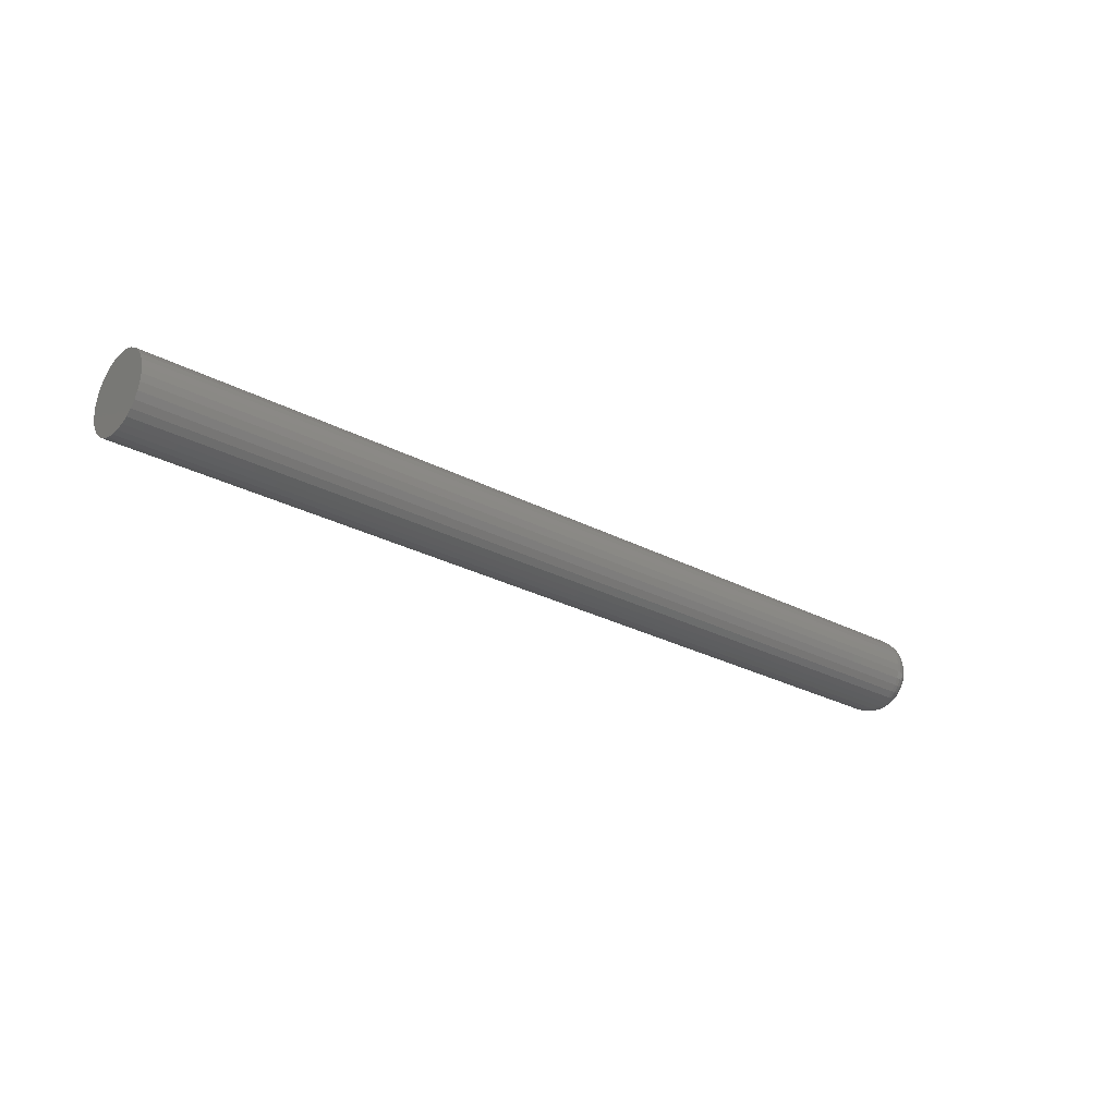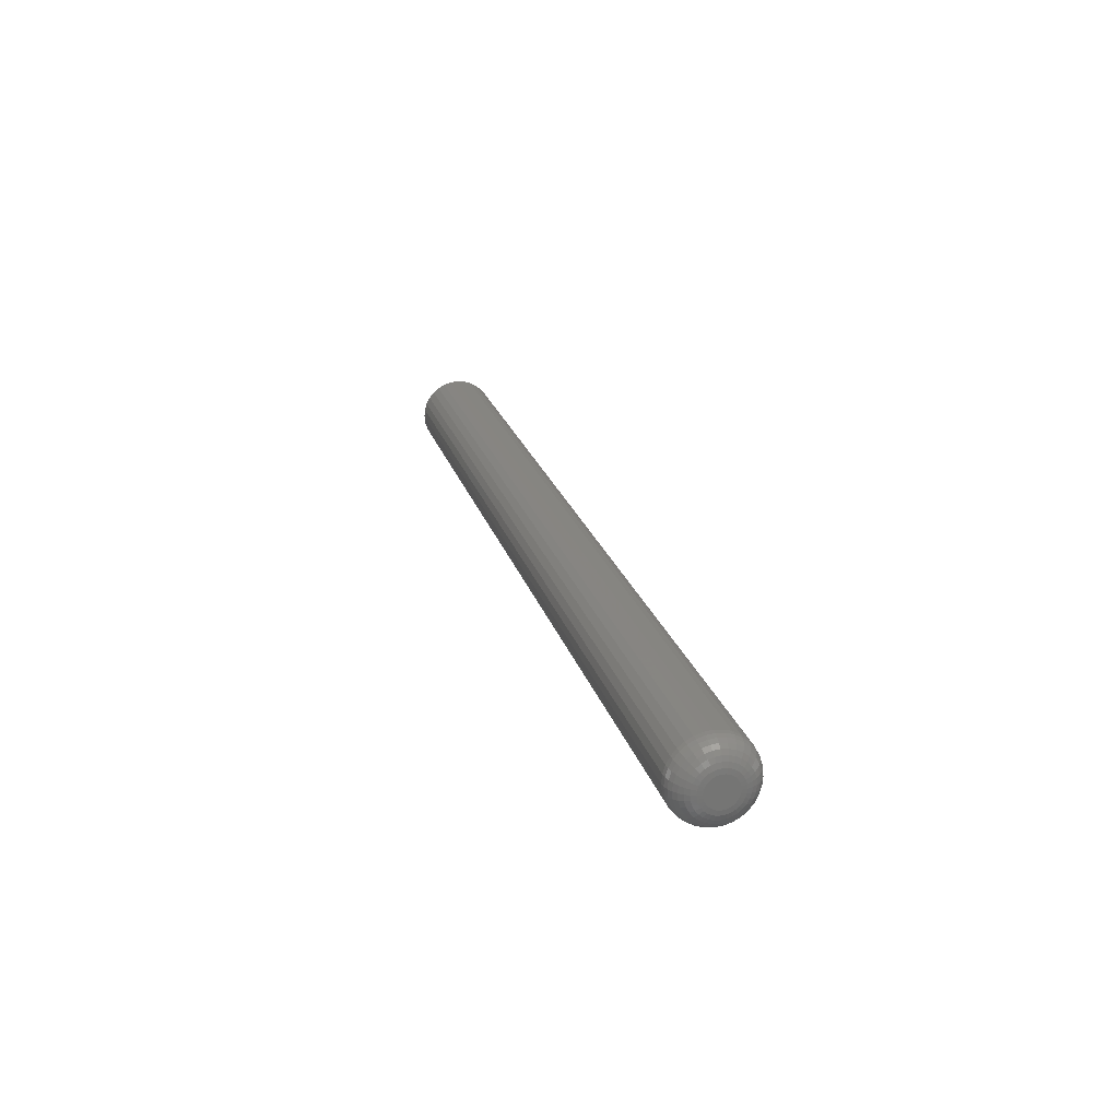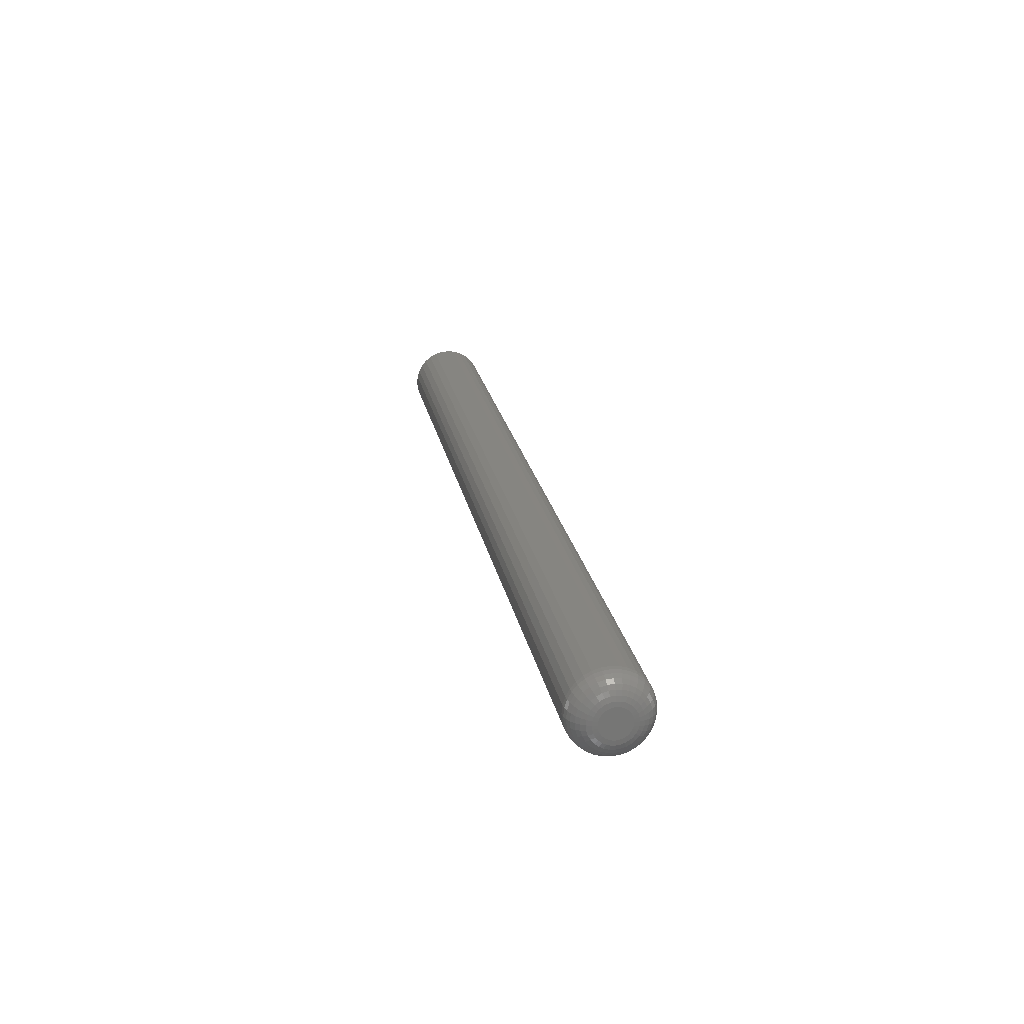
<metadata>
{"format":"stl","ext":"stl","renderer":"f3d","projection":"perspective","resolution":1024,"background":"white","views":[{"elev":-26.7,"azim":-39.9,"up":"+Z"},{"elev":22.2,"azim":75.2,"up":"+Y"},{"elev":21.5,"azim":79.8,"up":"+Y"}]}
</metadata>
<code>
# stl→obj: 320 verts, 636 faces
v 0.75 0.0006579 0.0241
v 0.75 -0.004043 0.02363
v 0.75 -0.008563 0.02226
v 0.75 0.005359 0.02363
v 0.75 0.009879 0.02226
v 0.75 -0.01273 0.02003
v 0.75 0.01404 0.02003
v 0.75 -0.01638 0.01704
v 0.75 0.0177 0.01704
v 0.75 -0.01938 0.01339
v 0.75 0.02069 0.01339
v 0.75 -0.0216 0.009221
v 0.75 0.02292 0.009221
v 0.75 -0.02297 0.004701
v 0.75 0.02429 0.004701
v 0.75 0.02429 -0.004701
v 0.75 -0.0216 -0.009221
v 0.75 0.02292 -0.009221
v 0.75 -0.01938 -0.01339
v 0.75 0.02069 -0.01339
v 0.75 -0.01638 -0.01704
v 0.75 0.0177 -0.01704
v 0.75 -0.01273 -0.02003
v 0.75 0.01404 -0.02003
v 0.75 -0.008563 -0.02226
v 0.75 0.009879 -0.02226
v 0.75 -0.004043 -0.02363
v 0.75 0.0006579 -0.0241
v 0.75 0.005359 -0.02363
v 0.75 0.02475 -1.464e-17
v 0.75 -0.02344 -1.354e-17
v 0.75 -0.02297 -0.004701
v -0.75 0.06382 -7.735e-18
v 0.7109 0.06382 -7.93e-17
v -0.75 0.0626 -0.01232
v 0.7109 0.0626 -0.01232
v -0.75 0.05901 -0.02417
v 0.7109 0.05901 -0.02417
v -0.75 0.05317 -0.03509
v 0.7109 0.05317 -0.03509
v -0.75 0.04532 -0.04466
v 0.7109 0.04532 -0.04466
v -0.75 0.03575 -0.05251
v 0.7109 0.03575 -0.05251
v -0.75 0.02483 -0.05835
v 0.7109 0.02483 -0.05835
v -0.75 0.01298 -0.06194
v 0.7109 0.01298 -0.06194
v -0.75 0.0006579 -0.06316
v 0.7109 0.0006579 -0.06316
v -0.75 -0.01166 -0.06194
v 0.7109 -0.01166 -0.06194
v -0.75 -0.02351 -0.05835
v 0.7109 -0.02351 -0.05835
v -0.75 -0.03443 -0.05251
v 0.7109 -0.03443 -0.05251
v -0.75 -0.044 -0.04466
v 0.7109 -0.044 -0.04466
v -0.75 -0.05186 -0.03509
v 0.7109 -0.05186 -0.03509
v -0.75 -0.05769 -0.02417
v 0.7109 -0.05769 -0.02417
v -0.75 -0.06129 -0.01232
v 0.7109 -0.06129 -0.01232
v -0.75 -0.0625 7.734e-18
v 0.7109 -0.0625 7.734e-18
v -0.75 -0.06129 0.01232
v 0.7109 -0.06129 0.01232
v -0.75 -0.05769 0.02417
v 0.7109 -0.05769 0.02417
v -0.75 -0.05186 0.03509
v 0.7109 -0.05186 0.03509
v -0.75 -0.044 0.04466
v 0.7109 -0.044 0.04466
v -0.75 -0.03443 0.05251
v 0.7109 -0.03443 0.05251
v -0.75 -0.02351 0.05835
v 0.7109 -0.02351 0.05835
v -0.75 -0.01166 0.06194
v 0.7109 -0.01166 0.06194
v -0.75 0.0006579 0.06316
v 0.7109 0.0006579 0.06316
v -0.75 0.01298 0.06194
v 0.7109 0.01298 0.06194
v -0.75 0.02483 0.05835
v 0.7109 0.02483 0.05835
v -0.75 0.03575 0.05251
v 0.7109 0.03575 0.05251
v -0.75 0.04532 0.04466
v 0.7109 0.04532 0.04466
v -0.75 0.05317 0.03509
v 0.7109 0.05317 0.03509
v -0.75 0.05901 0.02417
v 0.7109 0.05901 0.02417
v -0.75 0.0626 0.01232
v 0.7109 0.0626 0.01232
v 0.7492 0.03237 -1.388e-17
v 0.7492 0.03176 -0.006188
v 0.747 0.0397 -1.041e-17
v 0.747 0.03895 -0.007617
v 0.7434 0.04646 -6.939e-18
v 0.7434 0.04558 -0.008935
v 0.7386 0.05237 -3.469e-18
v 0.7386 0.05138 -0.01009
v 0.7326 0.05723 -3.469e-18
v 0.7326 0.05615 -0.01104
v 0.7259 0.06084 0
v 0.7259 0.05969 -0.01174
v 0.7186 0.06307 0
v 0.7186 0.06187 -0.01218
v 0.7492 -0.03045 -0.006188
v 0.7492 -0.03106 -1.561e-17
v 0.747 -0.03764 -0.007617
v 0.747 -0.03839 -1.735e-17
v 0.7434 -0.04426 -0.008935
v 0.7434 -0.04514 -1.388e-17
v 0.7386 -0.05007 -0.01009
v 0.7386 -0.05106 -1.735e-17
v 0.7326 -0.05483 -0.01104
v 0.7326 -0.05592 -1.388e-17
v 0.7259 -0.05837 -0.01174
v 0.7259 -0.05953 -1.735e-17
v 0.7186 -0.06055 -0.01218
v 0.7186 -0.06175 -1.735e-17
v 0.7492 -0.02864 -0.01214
v 0.747 -0.03541 -0.01494
v 0.7434 -0.04165 -0.01753
v 0.7386 -0.04712 -0.01979
v 0.7326 -0.05161 -0.02165
v 0.7259 -0.05495 -0.02303
v 0.7186 -0.057 -0.02388
v 0.7492 -0.02571 -0.01762
v 0.747 -0.03181 -0.02169
v 0.7434 -0.03742 -0.02544
v 0.7386 -0.04234 -0.02873
v 0.7326 -0.04638 -0.03143
v 0.7259 -0.04938 -0.03344
v 0.7186 -0.05123 -0.03467
v 0.7492 -0.02177 -0.02243
v 0.747 -0.02695 -0.02761
v 0.7434 -0.03173 -0.03238
v 0.7386 -0.03591 -0.03657
v 0.7326 -0.03935 -0.04
v 0.7259 -0.0419 -0.04256
v 0.7186 -0.04347 -0.04413
v 0.7492 -0.01696 -0.02637
v 0.747 -0.02103 -0.03246
v 0.7434 -0.02479 -0.03808
v 0.7386 -0.02807 -0.043
v 0.7326 -0.03077 -0.04704
v 0.7259 -0.03278 -0.05004
v 0.7186 -0.03401 -0.05189
v 0.7492 -0.01148 -0.0293
v 0.747 -0.01428 -0.03607
v 0.7434 -0.01687 -0.04231
v 0.7386 -0.01913 -0.04778
v 0.7326 -0.02099 -0.05227
v 0.7259 -0.02237 -0.0556
v 0.7186 -0.02322 -0.05766
v 0.7492 -0.00553 -0.03111
v 0.747 -0.006959 -0.03829
v 0.7434 -0.008277 -0.04492
v 0.7386 -0.009432 -0.05072
v 0.7326 -0.01038 -0.05549
v 0.7259 -0.01108 -0.05903
v 0.7186 -0.01152 -0.06121
v 0.7492 0.0006579 -0.03172
v 0.747 0.0006579 -0.03904
v 0.7434 0.0006579 -0.0458
v 0.7386 0.0006579 -0.05172
v 0.7326 0.0006579 -0.05657
v 0.7259 0.0006579 -0.06018
v 0.7186 0.0006579 -0.06241
v 0.7492 0.006845 -0.03111
v 0.747 0.008275 -0.03829
v 0.7434 0.009593 -0.04492
v 0.7386 0.01075 -0.05072
v 0.7326 0.0117 -0.05549
v 0.7259 0.0124 -0.05903
v 0.7186 0.01283 -0.06121
v 0.7492 0.0128 -0.0293
v 0.747 0.0156 -0.03607
v 0.7434 0.01818 -0.04231
v 0.7386 0.02045 -0.04778
v 0.7326 0.02231 -0.05227
v 0.7259 0.02369 -0.0556
v 0.7186 0.02454 -0.05766
v 0.7492 0.01828 -0.02637
v 0.747 0.02235 -0.03246
v 0.7434 0.0261 -0.03808
v 0.7386 0.02939 -0.043
v 0.7326 0.03209 -0.04704
v 0.7259 0.03409 -0.05004
v 0.7186 0.03533 -0.05189
v 0.7492 0.02308 -0.02243
v 0.747 0.02827 -0.02761
v 0.7434 0.03304 -0.03238
v 0.7386 0.03723 -0.03657
v 0.7326 0.04066 -0.04
v 0.7259 0.04321 -0.04256
v 0.7186 0.04479 -0.04413
v 0.7492 0.02703 -0.01762
v 0.747 0.03312 -0.02169
v 0.7434 0.03874 -0.02544
v 0.7386 0.04366 -0.02873
v 0.7326 0.0477 -0.03143
v 0.7259 0.0507 -0.03344
v 0.7186 0.05255 -0.03467
v 0.7492 0.02996 -0.01214
v 0.747 0.03673 -0.01494
v 0.7434 0.04297 -0.01753
v 0.7386 0.04844 -0.01979
v 0.7326 0.05293 -0.02165
v 0.7259 0.05626 -0.02303
v 0.7186 0.05831 -0.02388
v 0.7492 -0.03045 0.006188
v 0.747 -0.03764 0.007617
v 0.7434 -0.04426 0.008935
v 0.7386 -0.05007 0.01009
v 0.7326 -0.05483 0.01104
v 0.7259 -0.05837 0.01174
v 0.7186 -0.06055 0.01218
v 0.7492 0.03176 0.006188
v 0.747 0.03895 0.007617
v 0.7434 0.04558 0.008935
v 0.7386 0.05138 0.01009
v 0.7326 0.05615 0.01104
v 0.7259 0.05969 0.01174
v 0.7186 0.06187 0.01218
v 0.7492 0.02996 0.01214
v 0.747 0.03673 0.01494
v 0.7434 0.04297 0.01753
v 0.7386 0.04844 0.01979
v 0.7326 0.05293 0.02165
v 0.7259 0.05626 0.02303
v 0.7186 0.05831 0.02388
v 0.7492 0.02703 0.01762
v 0.747 0.03312 0.02169
v 0.7434 0.03874 0.02544
v 0.7386 0.04366 0.02873
v 0.7326 0.0477 0.03143
v 0.7259 0.0507 0.03344
v 0.7186 0.05255 0.03467
v 0.7492 0.02308 0.02243
v 0.747 0.02827 0.02761
v 0.7434 0.03304 0.03238
v 0.7386 0.03723 0.03657
v 0.7326 0.04066 0.04
v 0.7259 0.04321 0.04256
v 0.7186 0.04479 0.04413
v 0.7492 0.01828 0.02637
v 0.747 0.02235 0.03246
v 0.7434 0.0261 0.03808
v 0.7386 0.02939 0.043
v 0.7326 0.03209 0.04704
v 0.7259 0.03409 0.05004
v 0.7186 0.03533 0.05189
v 0.7492 0.0128 0.0293
v 0.747 0.0156 0.03607
v 0.7434 0.01818 0.04231
v 0.7386 0.02045 0.04778
v 0.7326 0.02231 0.05227
v 0.7259 0.02369 0.0556
v 0.7186 0.02454 0.05766
v 0.7492 0.006845 0.03111
v 0.747 0.008275 0.03829
v 0.7434 0.009593 0.04492
v 0.7386 0.01075 0.05072
v 0.7326 0.0117 0.05549
v 0.7259 0.0124 0.05903
v 0.7186 0.01283 0.06121
v 0.7492 0.0006579 0.03172
v 0.747 0.0006579 0.03904
v 0.7434 0.0006579 0.0458
v 0.7386 0.0006579 0.05172
v 0.7326 0.0006579 0.05657
v 0.7259 0.0006579 0.06018
v 0.7186 0.0006579 0.06241
v 0.7492 -0.00553 0.03111
v 0.747 -0.006959 0.03829
v 0.7434 -0.008277 0.04492
v 0.7386 -0.009432 0.05072
v 0.7326 -0.01038 0.05549
v 0.7259 -0.01108 0.05903
v 0.7186 -0.01152 0.06121
v 0.7492 -0.01148 0.0293
v 0.747 -0.01428 0.03607
v 0.7434 -0.01687 0.04231
v 0.7386 -0.01913 0.04778
v 0.7326 -0.02099 0.05227
v 0.7259 -0.02237 0.0556
v 0.7186 -0.02322 0.05766
v 0.7492 -0.01696 0.02637
v 0.747 -0.02103 0.03246
v 0.7434 -0.02479 0.03808
v 0.7386 -0.02807 0.043
v 0.7326 -0.03077 0.04704
v 0.7259 -0.03278 0.05004
v 0.7186 -0.03401 0.05189
v 0.7492 -0.02177 0.02243
v 0.747 -0.02695 0.02761
v 0.7434 -0.03173 0.03238
v 0.7386 -0.03591 0.03657
v 0.7326 -0.03935 0.04
v 0.7259 -0.0419 0.04256
v 0.7186 -0.04347 0.04413
v 0.7492 -0.02571 0.01762
v 0.747 -0.03181 0.02169
v 0.7434 -0.03742 0.02544
v 0.7386 -0.04234 0.02873
v 0.7326 -0.04638 0.03143
v 0.7259 -0.04938 0.03344
v 0.7186 -0.05123 0.03467
v 0.7492 -0.02864 0.01214
v 0.747 -0.03541 0.01494
v 0.7434 -0.04165 0.01753
v 0.7386 -0.04712 0.01979
v 0.7326 -0.05161 0.02165
v 0.7259 -0.05495 0.02303
v 0.7186 -0.057 0.02388
f 1 2 3
f 4 1 3
f 4 3 5
f 5 3 6
f 5 6 7
f 7 6 8
f 7 8 9
f 9 8 10
f 9 10 11
f 11 10 12
f 11 12 13
f 13 12 14
f 13 14 15
f 16 17 18
f 18 17 19
f 18 19 20
f 20 19 21
f 20 21 22
f 22 21 23
f 22 23 24
f 24 23 25
f 24 25 26
f 26 25 27
f 26 27 28
f 26 28 29
f 15 14 30
f 30 14 31
f 30 31 16
f 16 31 32
f 16 32 17
f 33 34 35
f 35 34 36
f 35 36 37
f 37 36 38
f 37 38 39
f 39 38 40
f 39 40 41
f 41 40 42
f 41 42 43
f 43 42 44
f 43 44 45
f 45 44 46
f 45 46 47
f 47 46 48
f 47 48 49
f 49 48 50
f 49 50 51
f 51 50 52
f 51 52 53
f 53 52 54
f 53 54 55
f 55 54 56
f 55 56 57
f 57 56 58
f 57 58 59
f 59 58 60
f 59 60 61
f 61 60 62
f 61 62 63
f 63 62 64
f 63 64 65
f 65 64 66
f 65 66 67
f 67 66 68
f 67 68 69
f 69 68 70
f 69 70 71
f 71 70 72
f 71 72 73
f 73 72 74
f 73 74 75
f 75 74 76
f 75 76 77
f 77 76 78
f 77 78 79
f 79 78 80
f 79 80 81
f 81 80 82
f 81 82 83
f 83 82 84
f 83 84 85
f 85 84 86
f 85 86 87
f 87 86 88
f 87 88 89
f 89 88 90
f 89 90 91
f 91 90 92
f 91 92 93
f 93 92 94
f 93 94 95
f 95 94 96
f 95 96 33
f 33 96 34
f 30 16 97
f 97 16 98
f 97 98 99
f 99 98 100
f 99 100 101
f 101 100 102
f 101 102 103
f 103 102 104
f 103 104 105
f 105 104 106
f 105 106 107
f 107 106 108
f 107 108 109
f 109 108 110
f 109 110 34
f 34 110 36
f 32 31 111
f 111 31 112
f 111 112 113
f 113 112 114
f 113 114 115
f 115 114 116
f 115 116 117
f 117 116 118
f 117 118 119
f 119 118 120
f 119 120 121
f 121 120 122
f 121 122 123
f 123 122 124
f 123 124 64
f 64 124 66
f 17 32 125
f 125 32 111
f 125 111 126
f 126 111 113
f 126 113 127
f 127 113 115
f 127 115 128
f 128 115 117
f 128 117 129
f 129 117 119
f 129 119 130
f 130 119 121
f 130 121 131
f 131 121 123
f 131 123 62
f 62 123 64
f 19 17 132
f 132 17 125
f 132 125 133
f 133 125 126
f 133 126 134
f 134 126 127
f 134 127 135
f 135 127 128
f 135 128 136
f 136 128 129
f 136 129 137
f 137 129 130
f 137 130 138
f 138 130 131
f 138 131 60
f 60 131 62
f 21 19 139
f 139 19 132
f 139 132 140
f 140 132 133
f 140 133 141
f 141 133 134
f 141 134 142
f 142 134 135
f 142 135 143
f 143 135 136
f 143 136 144
f 144 136 137
f 144 137 145
f 145 137 138
f 145 138 58
f 58 138 60
f 23 21 146
f 146 21 139
f 146 139 147
f 147 139 140
f 147 140 148
f 148 140 141
f 148 141 149
f 149 141 142
f 149 142 150
f 150 142 143
f 150 143 151
f 151 143 144
f 151 144 152
f 152 144 145
f 152 145 56
f 56 145 58
f 25 23 153
f 153 23 146
f 153 146 154
f 154 146 147
f 154 147 155
f 155 147 148
f 155 148 156
f 156 148 149
f 156 149 157
f 157 149 150
f 157 150 158
f 158 150 151
f 158 151 159
f 159 151 152
f 159 152 54
f 54 152 56
f 27 25 160
f 160 25 153
f 160 153 161
f 161 153 154
f 161 154 162
f 162 154 155
f 162 155 163
f 163 155 156
f 163 156 164
f 164 156 157
f 164 157 165
f 165 157 158
f 165 158 166
f 166 158 159
f 166 159 52
f 52 159 54
f 28 27 167
f 167 27 160
f 167 160 168
f 168 160 161
f 168 161 169
f 169 161 162
f 169 162 170
f 170 162 163
f 170 163 171
f 171 163 164
f 171 164 172
f 172 164 165
f 172 165 173
f 173 165 166
f 173 166 50
f 50 166 52
f 29 28 174
f 174 28 167
f 174 167 175
f 175 167 168
f 175 168 176
f 176 168 169
f 176 169 177
f 177 169 170
f 177 170 178
f 178 170 171
f 178 171 179
f 179 171 172
f 179 172 180
f 180 172 173
f 180 173 48
f 48 173 50
f 26 29 181
f 181 29 174
f 181 174 182
f 182 174 175
f 182 175 183
f 183 175 176
f 183 176 184
f 184 176 177
f 184 177 185
f 185 177 178
f 185 178 186
f 186 178 179
f 186 179 187
f 187 179 180
f 187 180 46
f 46 180 48
f 24 26 188
f 188 26 181
f 188 181 189
f 189 181 182
f 189 182 190
f 190 182 183
f 190 183 191
f 191 183 184
f 191 184 192
f 192 184 185
f 192 185 193
f 193 185 186
f 193 186 194
f 194 186 187
f 194 187 44
f 44 187 46
f 22 24 195
f 195 24 188
f 195 188 196
f 196 188 189
f 196 189 197
f 197 189 190
f 197 190 198
f 198 190 191
f 198 191 199
f 199 191 192
f 199 192 200
f 200 192 193
f 200 193 201
f 201 193 194
f 201 194 42
f 42 194 44
f 20 22 202
f 202 22 195
f 202 195 203
f 203 195 196
f 203 196 204
f 204 196 197
f 204 197 205
f 205 197 198
f 205 198 206
f 206 198 199
f 206 199 207
f 207 199 200
f 207 200 208
f 208 200 201
f 208 201 40
f 40 201 42
f 18 20 209
f 209 20 202
f 209 202 210
f 210 202 203
f 210 203 211
f 211 203 204
f 211 204 212
f 212 204 205
f 212 205 213
f 213 205 206
f 213 206 214
f 214 206 207
f 214 207 215
f 215 207 208
f 215 208 38
f 38 208 40
f 16 18 98
f 98 18 209
f 98 209 100
f 100 209 210
f 100 210 102
f 102 210 211
f 102 211 104
f 104 211 212
f 104 212 106
f 106 212 213
f 106 213 108
f 108 213 214
f 108 214 110
f 110 214 215
f 110 215 36
f 36 215 38
f 31 14 112
f 112 14 216
f 112 216 114
f 114 216 217
f 114 217 116
f 116 217 218
f 116 218 118
f 118 218 219
f 118 219 120
f 120 219 220
f 120 220 122
f 122 220 221
f 122 221 124
f 124 221 222
f 124 222 66
f 66 222 68
f 15 30 223
f 223 30 97
f 223 97 224
f 224 97 99
f 224 99 225
f 225 99 101
f 225 101 226
f 226 101 103
f 226 103 227
f 227 103 105
f 227 105 228
f 228 105 107
f 228 107 229
f 229 107 109
f 229 109 96
f 96 109 34
f 13 15 230
f 230 15 223
f 230 223 231
f 231 223 224
f 231 224 232
f 232 224 225
f 232 225 233
f 233 225 226
f 233 226 234
f 234 226 227
f 234 227 235
f 235 227 228
f 235 228 236
f 236 228 229
f 236 229 94
f 94 229 96
f 11 13 237
f 237 13 230
f 237 230 238
f 238 230 231
f 238 231 239
f 239 231 232
f 239 232 240
f 240 232 233
f 240 233 241
f 241 233 234
f 241 234 242
f 242 234 235
f 242 235 243
f 243 235 236
f 243 236 92
f 92 236 94
f 9 11 244
f 244 11 237
f 244 237 245
f 245 237 238
f 245 238 246
f 246 238 239
f 246 239 247
f 247 239 240
f 247 240 248
f 248 240 241
f 248 241 249
f 249 241 242
f 249 242 250
f 250 242 243
f 250 243 90
f 90 243 92
f 7 9 251
f 251 9 244
f 251 244 252
f 252 244 245
f 252 245 253
f 253 245 246
f 253 246 254
f 254 246 247
f 254 247 255
f 255 247 248
f 255 248 256
f 256 248 249
f 256 249 257
f 257 249 250
f 257 250 88
f 88 250 90
f 5 7 258
f 258 7 251
f 258 251 259
f 259 251 252
f 259 252 260
f 260 252 253
f 260 253 261
f 261 253 254
f 261 254 262
f 262 254 255
f 262 255 263
f 263 255 256
f 263 256 264
f 264 256 257
f 264 257 86
f 86 257 88
f 4 5 265
f 265 5 258
f 265 258 266
f 266 258 259
f 266 259 267
f 267 259 260
f 267 260 268
f 268 260 261
f 268 261 269
f 269 261 262
f 269 262 270
f 270 262 263
f 270 263 271
f 271 263 264
f 271 264 84
f 84 264 86
f 1 4 272
f 272 4 265
f 272 265 273
f 273 265 266
f 273 266 274
f 274 266 267
f 274 267 275
f 275 267 268
f 275 268 276
f 276 268 269
f 276 269 277
f 277 269 270
f 277 270 278
f 278 270 271
f 278 271 82
f 82 271 84
f 2 1 279
f 279 1 272
f 279 272 280
f 280 272 273
f 280 273 281
f 281 273 274
f 281 274 282
f 282 274 275
f 282 275 283
f 283 275 276
f 283 276 284
f 284 276 277
f 284 277 285
f 285 277 278
f 285 278 80
f 80 278 82
f 3 2 286
f 286 2 279
f 286 279 287
f 287 279 280
f 287 280 288
f 288 280 281
f 288 281 289
f 289 281 282
f 289 282 290
f 290 282 283
f 290 283 291
f 291 283 284
f 291 284 292
f 292 284 285
f 292 285 78
f 78 285 80
f 6 3 293
f 293 3 286
f 293 286 294
f 294 286 287
f 294 287 295
f 295 287 288
f 295 288 296
f 296 288 289
f 296 289 297
f 297 289 290
f 297 290 298
f 298 290 291
f 298 291 299
f 299 291 292
f 299 292 76
f 76 292 78
f 8 6 300
f 300 6 293
f 300 293 301
f 301 293 294
f 301 294 302
f 302 294 295
f 302 295 303
f 303 295 296
f 303 296 304
f 304 296 297
f 304 297 305
f 305 297 298
f 305 298 306
f 306 298 299
f 306 299 74
f 74 299 76
f 10 8 307
f 307 8 300
f 307 300 308
f 308 300 301
f 308 301 309
f 309 301 302
f 309 302 310
f 310 302 303
f 310 303 311
f 311 303 304
f 311 304 312
f 312 304 305
f 312 305 313
f 313 305 306
f 313 306 72
f 72 306 74
f 12 10 314
f 314 10 307
f 314 307 315
f 315 307 308
f 315 308 316
f 316 308 309
f 316 309 317
f 317 309 310
f 317 310 318
f 318 310 311
f 318 311 319
f 319 311 312
f 319 312 320
f 320 312 313
f 320 313 70
f 70 313 72
f 14 12 216
f 216 12 314
f 216 314 217
f 217 314 315
f 217 315 218
f 218 315 316
f 218 316 219
f 219 316 317
f 219 317 220
f 220 317 318
f 220 318 221
f 221 318 319
f 221 319 222
f 222 319 320
f 222 320 68
f 68 320 70
f 81 83 79
f 77 79 83
f 85 77 83
f 75 77 85
f 87 75 85
f 73 75 87
f 89 73 87
f 71 73 89
f 91 71 89
f 41 57 39
f 55 57 41
f 43 55 41
f 53 55 43
f 45 53 43
f 51 53 45
f 47 51 45
f 49 51 47
f 57 59 39
f 39 59 61
f 39 61 37
f 37 61 63
f 37 63 35
f 35 63 65
f 35 65 33
f 33 65 67
f 33 67 95
f 95 67 69
f 95 69 93
f 93 69 71
f 93 71 91

</code>
